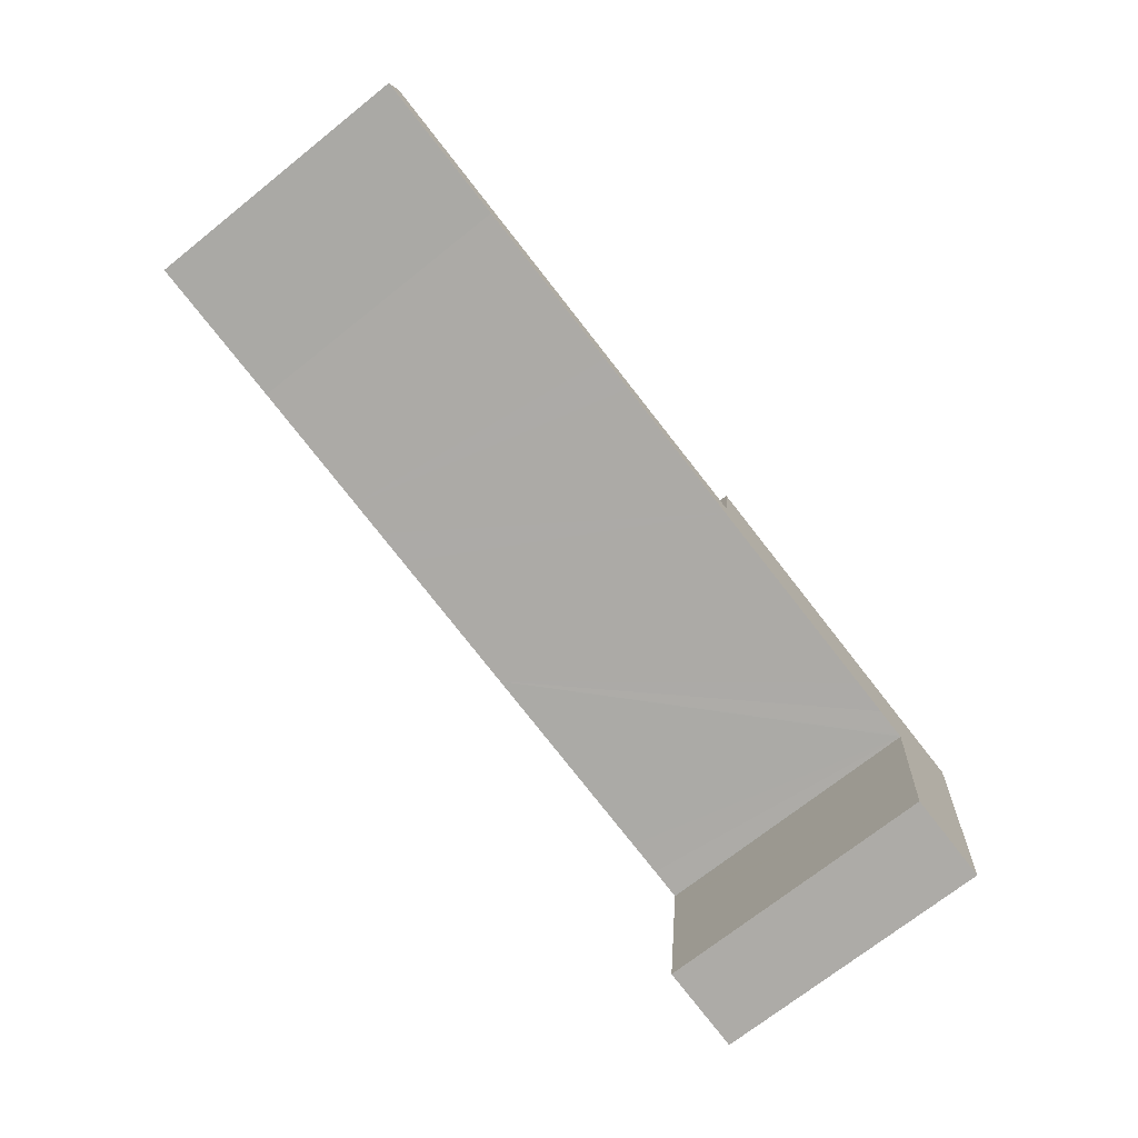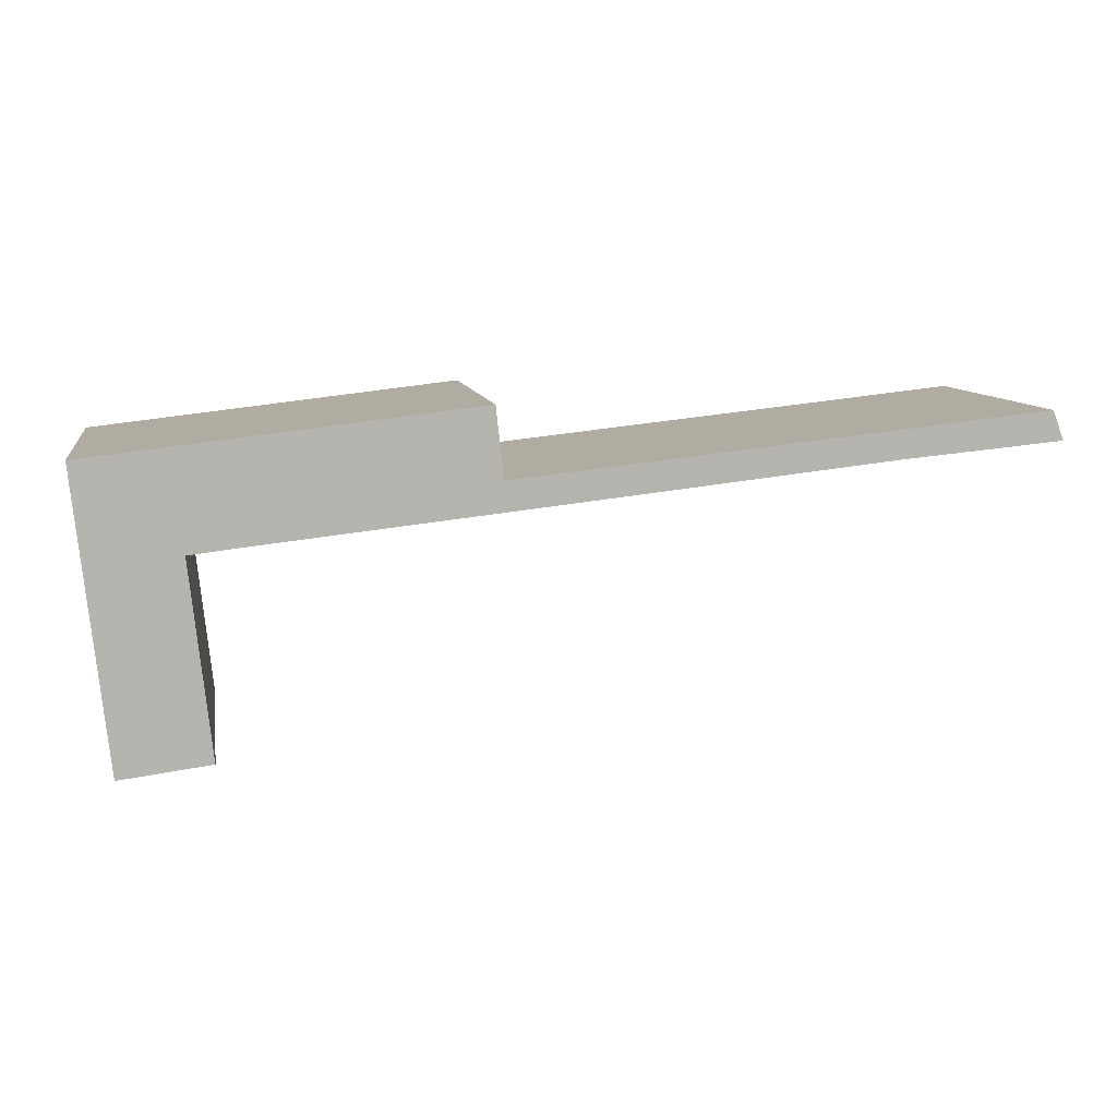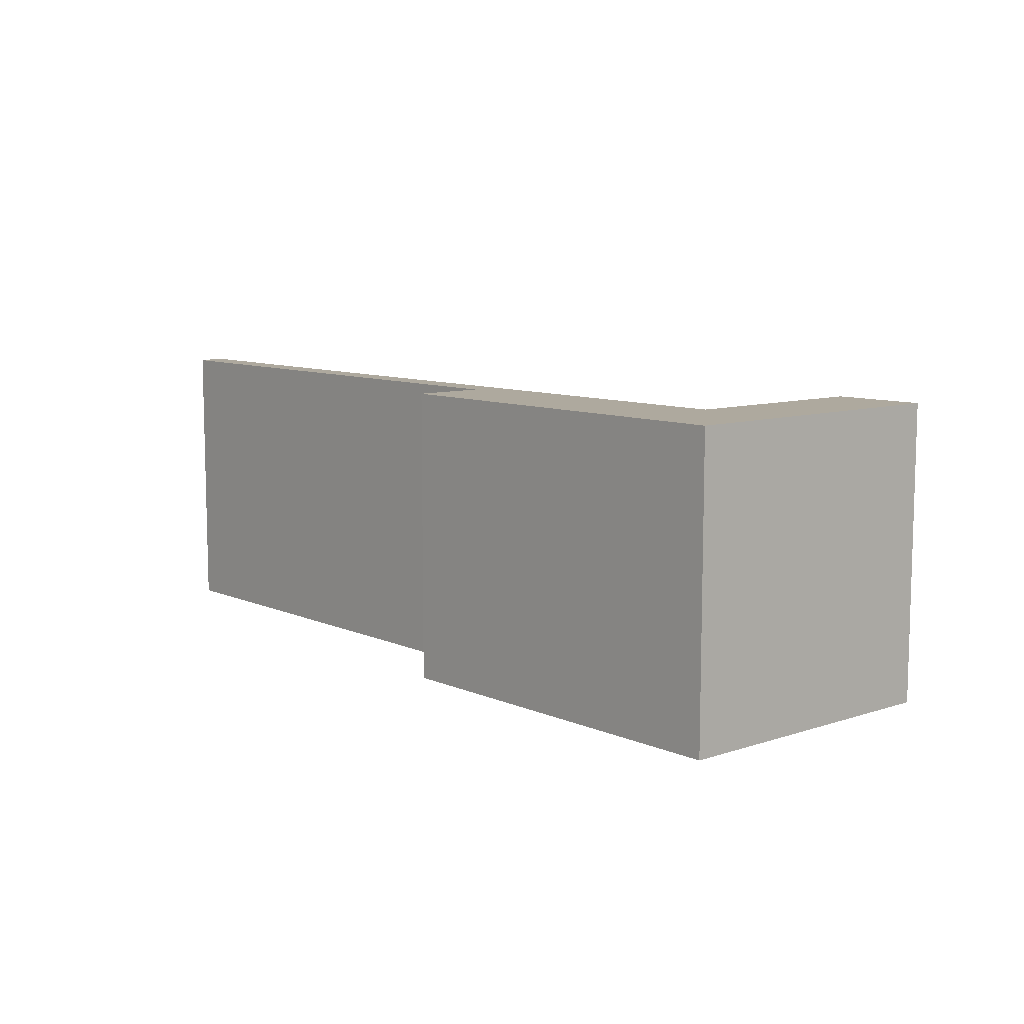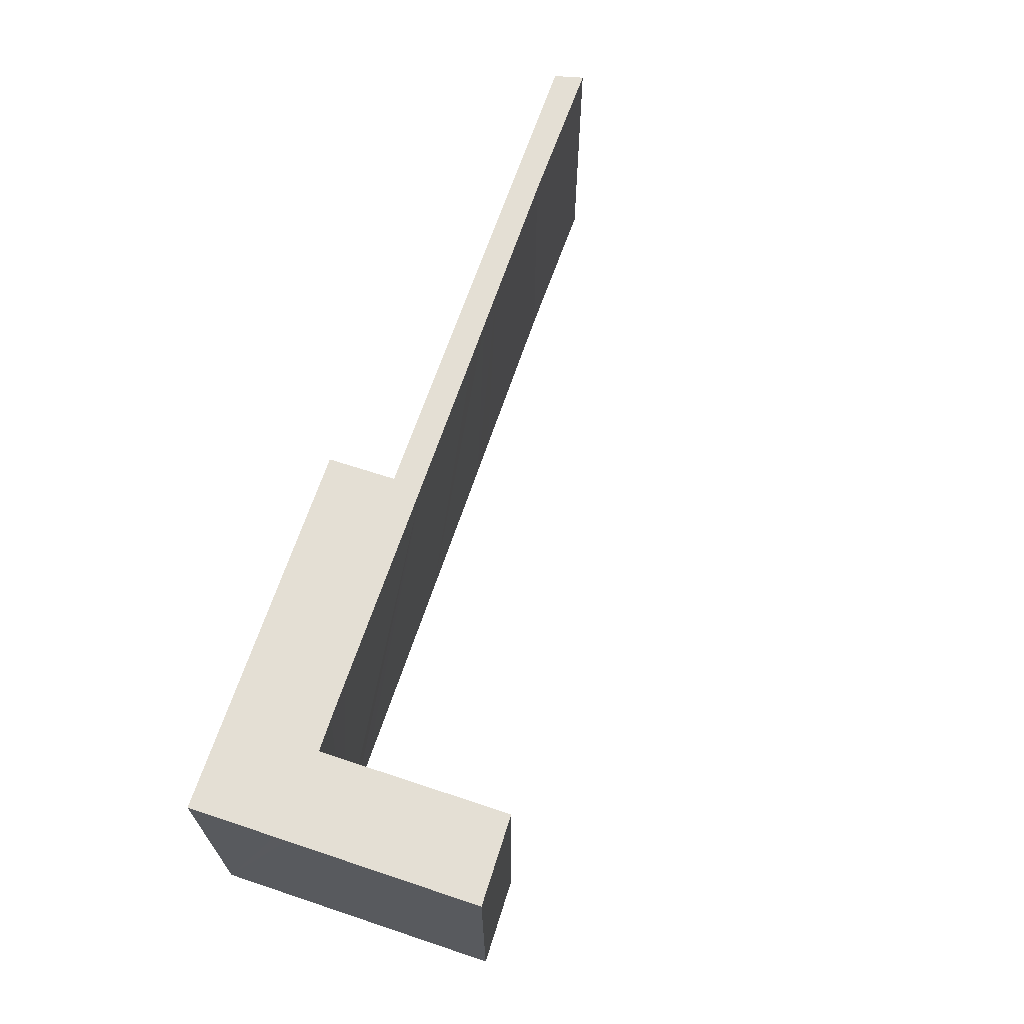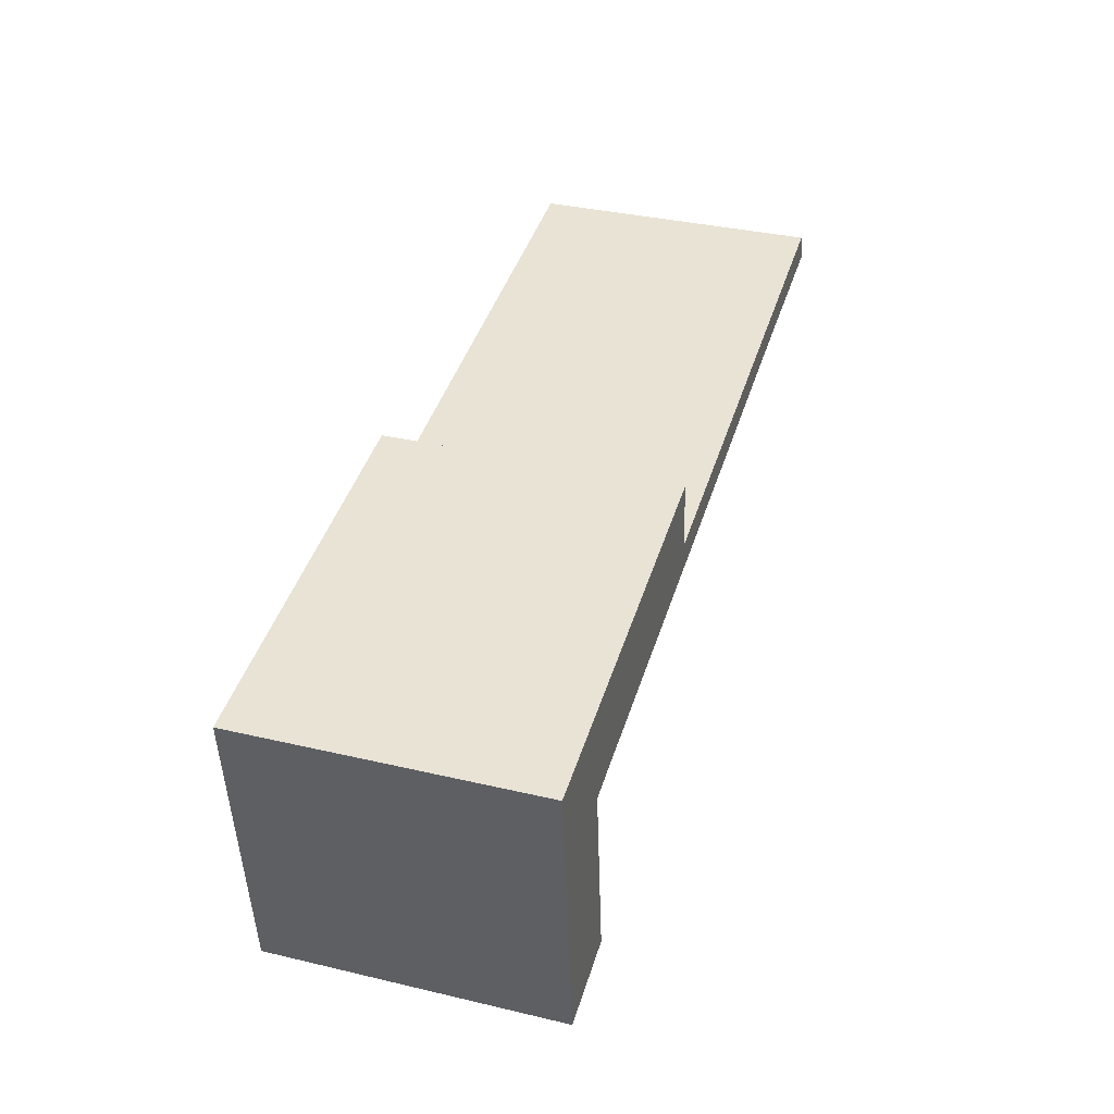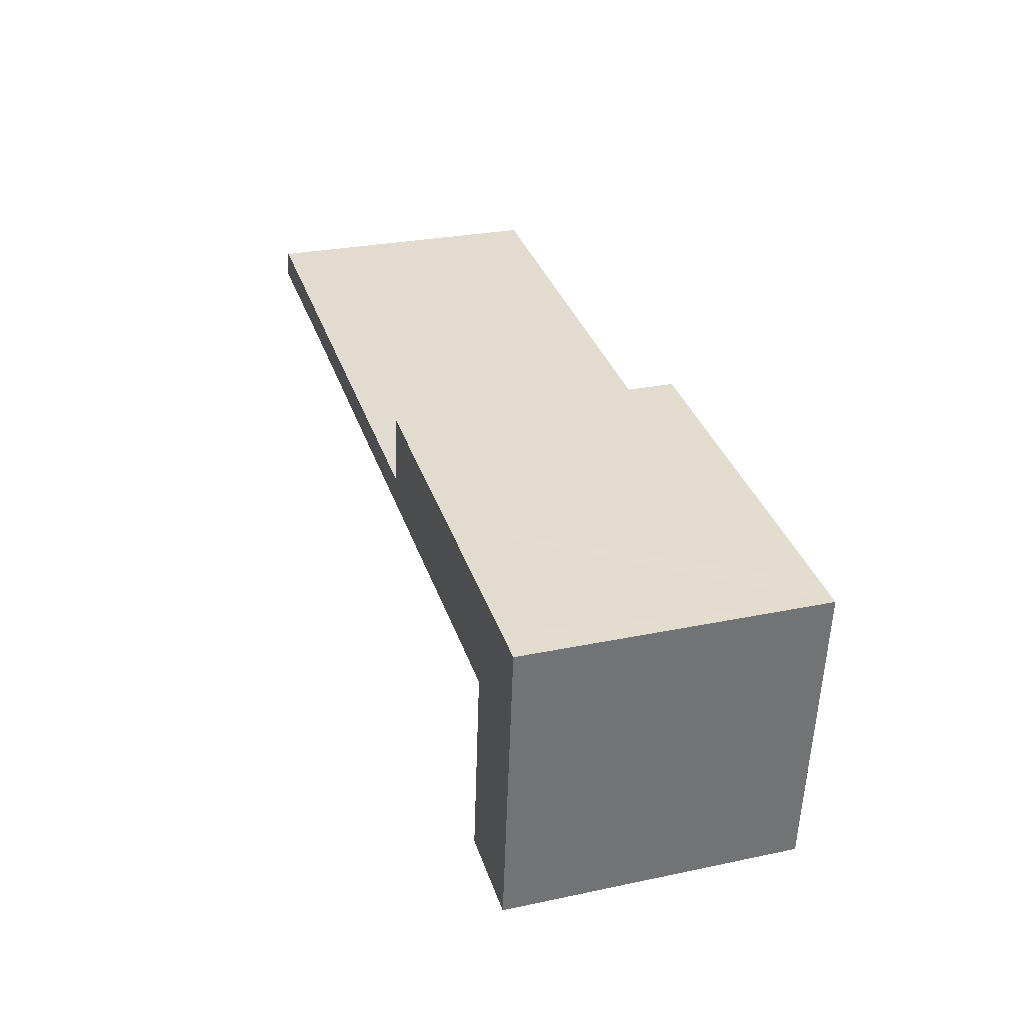
<metadata>
{"format":"obj","ext":"obj","renderer":"f3d","projection":"perspective","resolution":1024,"background":"white","views":[{"elev":-71.8,"azim":-51.5,"up":"+Z"},{"elev":9.5,"azim":170.3,"up":"+Z"},{"elev":9.1,"azim":55.2,"up":"+Y"},{"elev":66.3,"azim":114.7,"up":"+Y"},{"elev":36.2,"azim":107.0,"up":"+Z"},{"elev":28.1,"azim":72.4,"up":"+Z"}]}
</metadata>
<code>
v  0.419 11.15 1.122
v  6.018 11.15 -0.567
v  0 11.15 6.829e-16
v  6.721 11.15 0.45
v  11.38 11.15 -1.154
v  11.5 11.15 -0.06
v  12.88 11.15 -1.318
v  20.48 11.15 -1.017
v  14.31 11.15 -1.477
v  20.36 11.15 -2.135
v  28.86 11.15 -3.06
v  20.58 11.15 -1.028
v  20.6 11.15 -0.841
v  20.72 11.15 0.25
v  20.88 11.15 1.63
v  28.05 11.15 0.814
v  31.89 11.15 0.378
v  30.29 11.15 -3.218
v  31.48 11.15 -3.364
v  31.58 11.15 -3.376
v  31.57 11.15 -3.475
v  34.23 11.15 -11.19
v  30.77 11.15 -10.76
v  32.01 11.15 0.364
v  34.21 11.15 0.114
v  35.02 11.15 -3.844
v  35.07 11.15 -3.379
v  35.43 11.15 -0.025
v  0 0 0
v  0.419 -6.87e-17 1.122
v  20.58 6.295e-17 -1.028
v  20.6 5.15e-17 -0.841
v  20.88 -9.981e-17 1.63
v  20.72 -1.531e-17 0.25
v  30.77 6.586e-16 -10.76
v  31.58 2.067e-16 -3.376
v  31.57 2.128e-16 -3.475
v  6.721 -2.755e-17 0.45
v  11.5 3.674e-18 -0.06
v  20.48 6.227e-17 -1.017
v  28.05 -4.984e-17 0.814
v  34.21 -6.98e-18 0.114
v  35.43 1.531e-18 -0.025
v  32.01 -2.229e-17 0.364
v  31.89 -2.315e-17 0.378
v  34.23 6.849e-16 -11.19
v  35.07 2.069e-16 -3.379
v  35.02 2.354e-16 -3.844
v  6.018 3.472e-17 -0.567
v  31.48 2.06e-16 -3.364
v  30.29 1.97e-16 -3.218
v  28.86 1.874e-16 -3.06
v  20.36 1.307e-16 -2.135
v  14.31 9.044e-17 -1.477
v  12.88 8.07e-17 -1.318
v  11.38 7.066e-17 -1.154
g defaultobject
f 1 2 3
f 2 1 4
f 2 4 5
f 5 4 6
f 5 6 7
f 7 6 8
f 7 8 9
f 9 8 10
f 10 8 11
f 11 8 12
f 11 12 13
f 11 13 14
f 11 14 15
f 11 15 16
f 11 16 17
f 11 17 18
f 18 17 19
f 19 17 20
f 21 22 23
f 22 21 20
f 22 20 17
f 22 17 24
f 22 24 25
f 22 25 26
f 26 25 27
f 27 25 28
f 29 1 3
f 1 29 30
f 31 13 12
f 13 31 14
f 14 31 15
f 15 31 32
f 15 32 33
f 33 32 34
f 35 21 23
f 21 35 20
f 20 35 36
f 36 35 37
f 30 4 1
f 4 30 6
f 6 30 8
f 8 30 38
f 8 38 39
f 8 39 12
f 12 39 31
f 31 39 40
f 33 16 15
f 16 33 17
f 17 33 24
f 24 33 41
f 24 41 25
f 25 41 28
f 28 41 42
f 28 42 43
f 42 41 44
f 44 41 45
f 43 27 28
f 27 43 26
f 26 43 22
f 22 43 46
f 46 43 47
f 46 47 48
f 46 23 22
f 23 46 35
f 49 2 5
f 2 49 3
f 3 49 29
f 36 19 20
f 19 36 18
f 18 36 11
f 11 36 10
f 10 36 50
f 10 50 51
f 10 51 52
f 10 52 53
f 10 53 9
f 9 53 7
f 7 53 54
f 7 54 5
f 5 54 55
f 5 55 56
f 5 56 49
f 48 35 46
f 35 48 47
f 35 47 43
f 35 43 42
f 35 42 44
f 35 44 37
f 37 44 36
f 36 44 50
f 50 44 51
f 51 44 45
f 51 45 41
f 51 41 52
f 52 41 53
f 53 41 31
f 31 41 32
f 32 41 34
f 34 41 33
f 31 54 53
f 54 31 40
f 54 40 39
f 54 39 55
f 55 39 56
f 56 39 49
f 49 39 38
f 49 38 30
f 49 30 29

</code>
